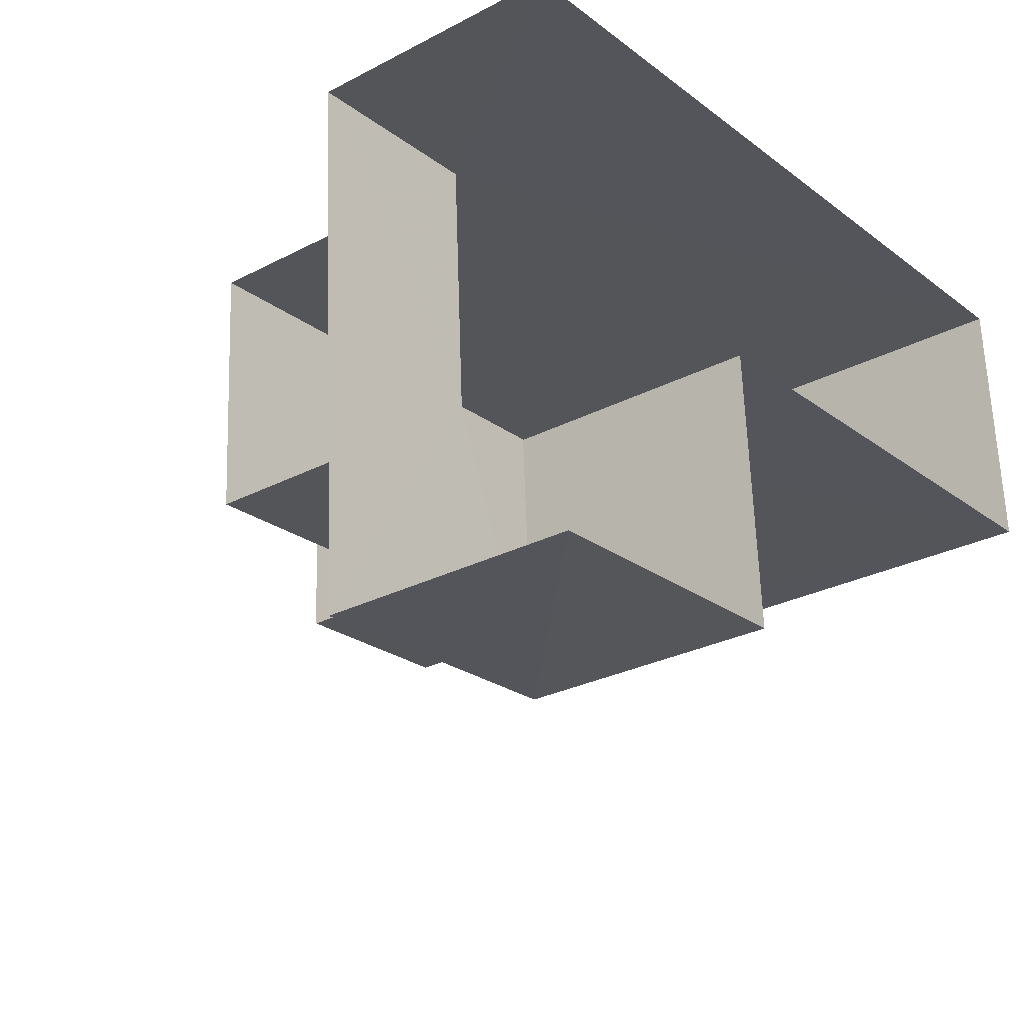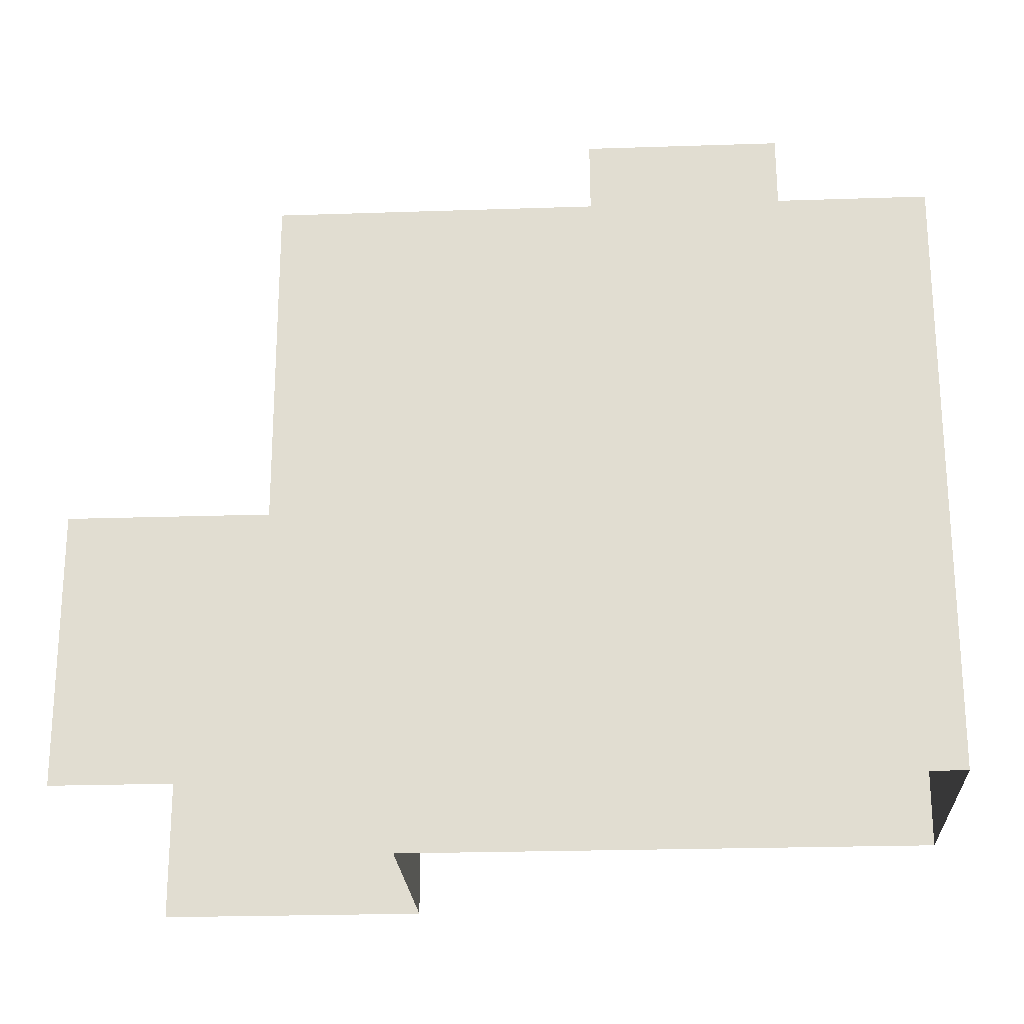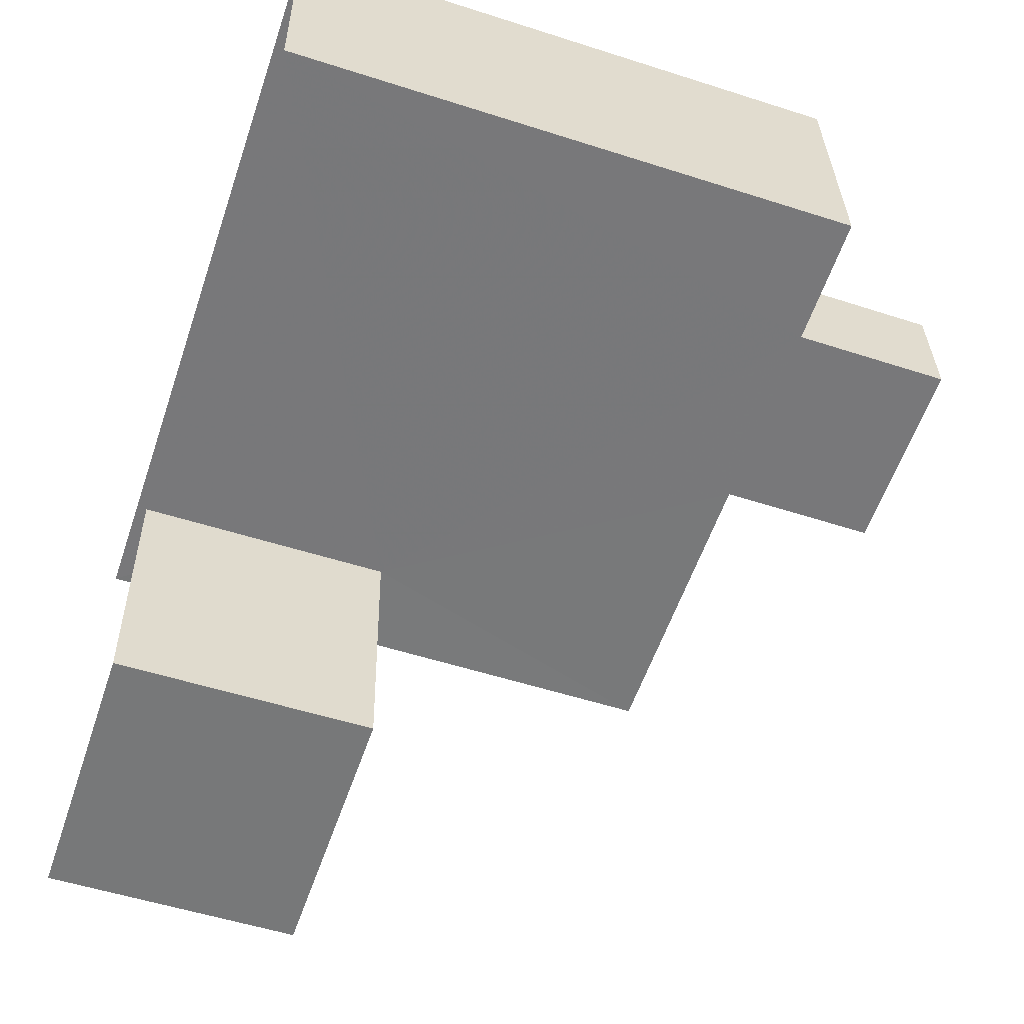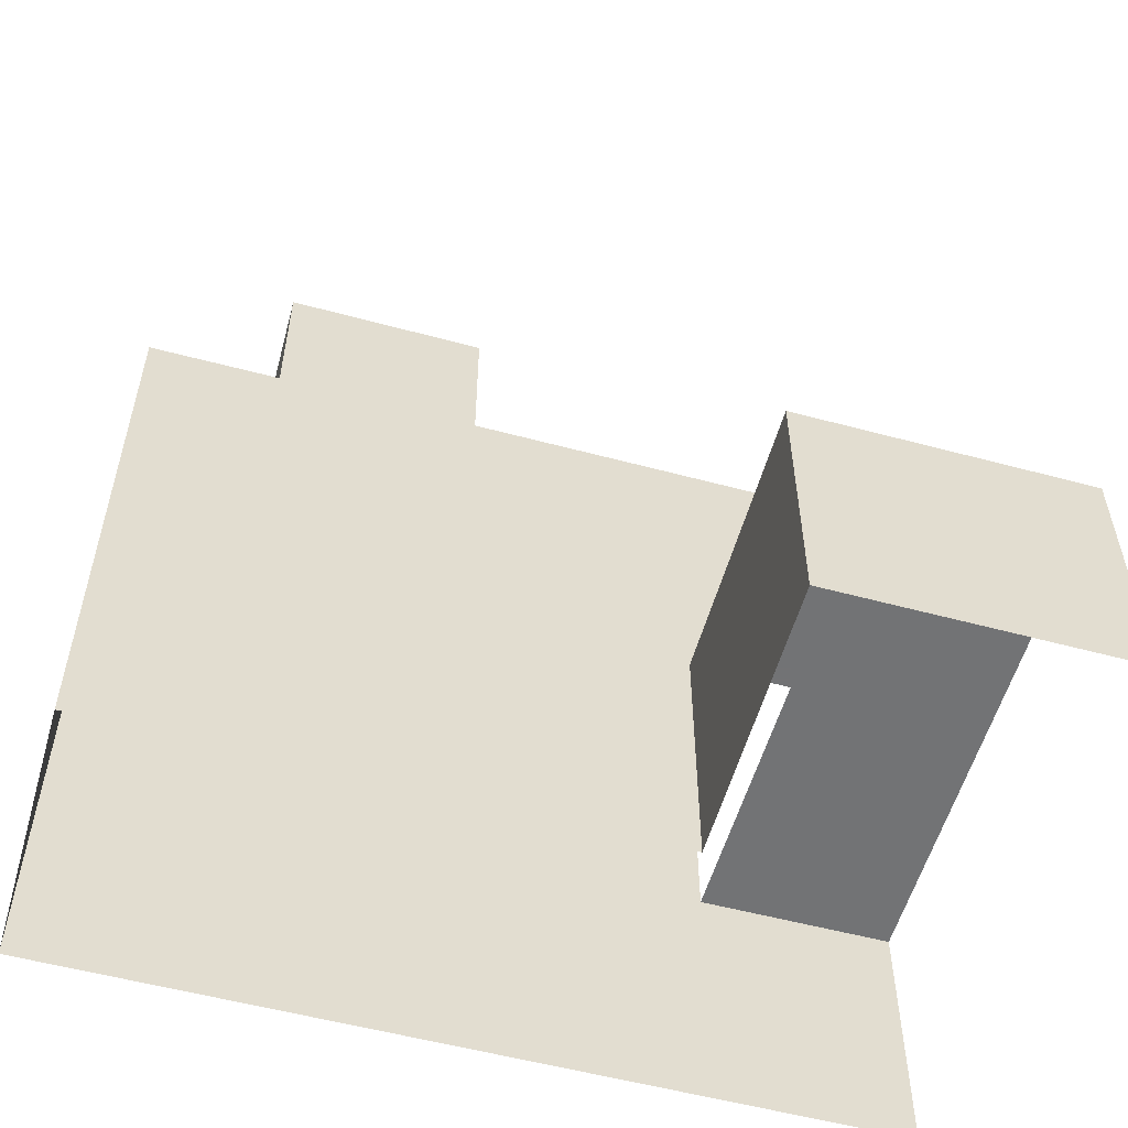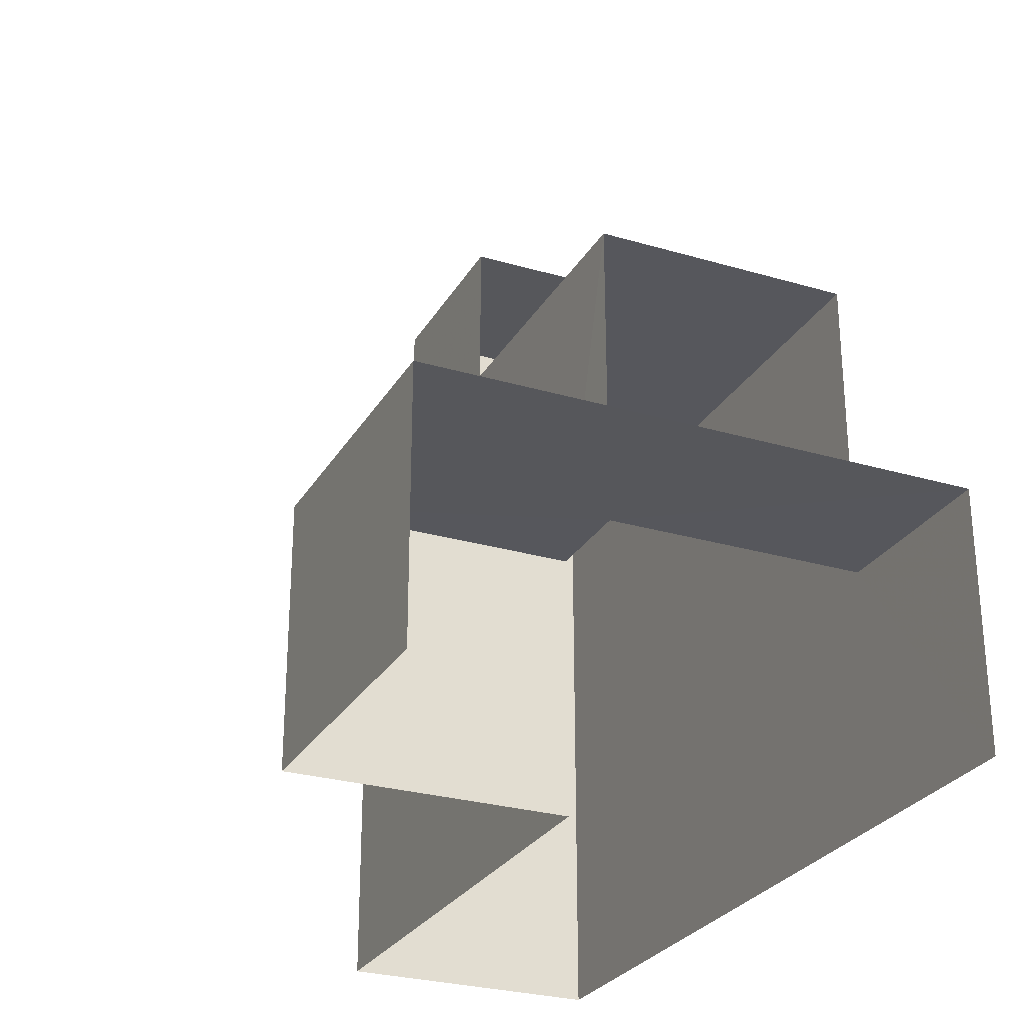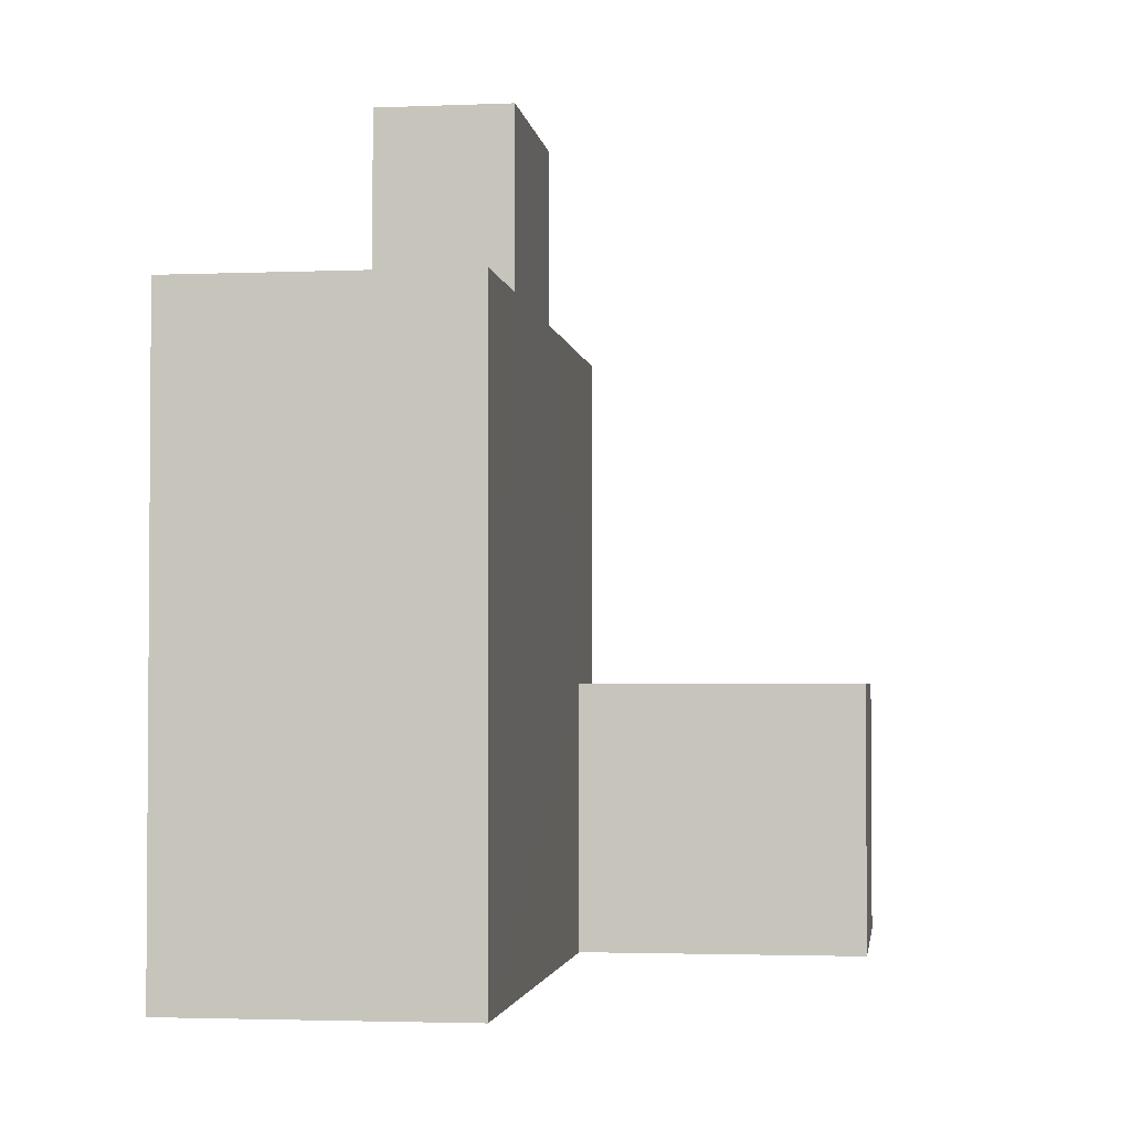
<metadata>
{"format":"obj","ext":"obj","renderer":"f3d","projection":"perspective","resolution":1024,"background":"white","views":[{"elev":-27.5,"azim":128.7,"up":"+Y"},{"elev":67.6,"azim":179.9,"up":"+Y"},{"elev":-54.4,"azim":-108.8,"up":"+Y"},{"elev":-55.8,"azim":-18.9,"up":"+Z"},{"elev":-27.5,"azim":62.5,"up":"+Z"},{"elev":-2.6,"azim":-85.4,"up":"+Z"}]}
</metadata>
<code>
v -3.737e+05 -1.036e+05 26.76
v -3.737e+05 -1.036e+05 26.76
v -3.737e+05 -1.036e+05 26.76
v -3.737e+05 -1.036e+05 26.76
v -3.737e+05 -1.036e+05 26.76
v -3.737e+05 -1.036e+05 26.76
v -3.737e+05 -1.036e+05 40.92
v -3.737e+05 -1.036e+05 40.92
v -3.737e+05 -1.036e+05 40.92
v -3.737e+05 -1.036e+05 40.92
v -3.737e+05 -1.036e+05 31.75
v -3.737e+05 -1.036e+05 31.75
v -3.737e+05 -1.036e+05 31.75
v -3.737e+05 -1.036e+05 31.75
v -3.737e+05 -1.036e+05 31.74
v -3.737e+05 -1.036e+05 31.75
v -3.737e+05 -1.036e+05 37.91
v -3.737e+05 -1.036e+05 37.91
v -3.737e+05 -1.036e+05 37.91
v -3.737e+05 -1.036e+05 37.91
v -3.737e+05 -1.036e+05 37.91
v -3.737e+05 -1.036e+05 37.91
v -3.737e+05 -1.036e+05 37.91
v -3.737e+05 -1.036e+05 37.91
f 1 2 3
f 2 4 3
f 3 5 6
f 3 4 5
f 16 18 17
f 13 16 17
f 19 7 10
f 20 19 10
f 14 5 4
f 15 14 4
f 7 8 9
f 10 7 9
f 11 12 13
f 12 14 13
f 13 15 16
f 13 14 15
f 17 18 19
f 17 19 20
f 18 21 19
f 22 21 23
f 22 23 24
f 19 21 22
f 23 2 1
f 23 21 2
f 3 6 12
f 11 3 12
f 19 8 7
f 19 22 8
f 22 9 8
f 22 24 9
f 12 6 5
f 14 12 5
f 13 17 11
f 3 11 1
f 1 24 23
f 9 20 10
f 11 17 20
f 24 20 9
f 1 11 24
f 24 11 20
f 21 16 2
f 2 16 4
f 21 18 16
f 4 16 15

</code>
